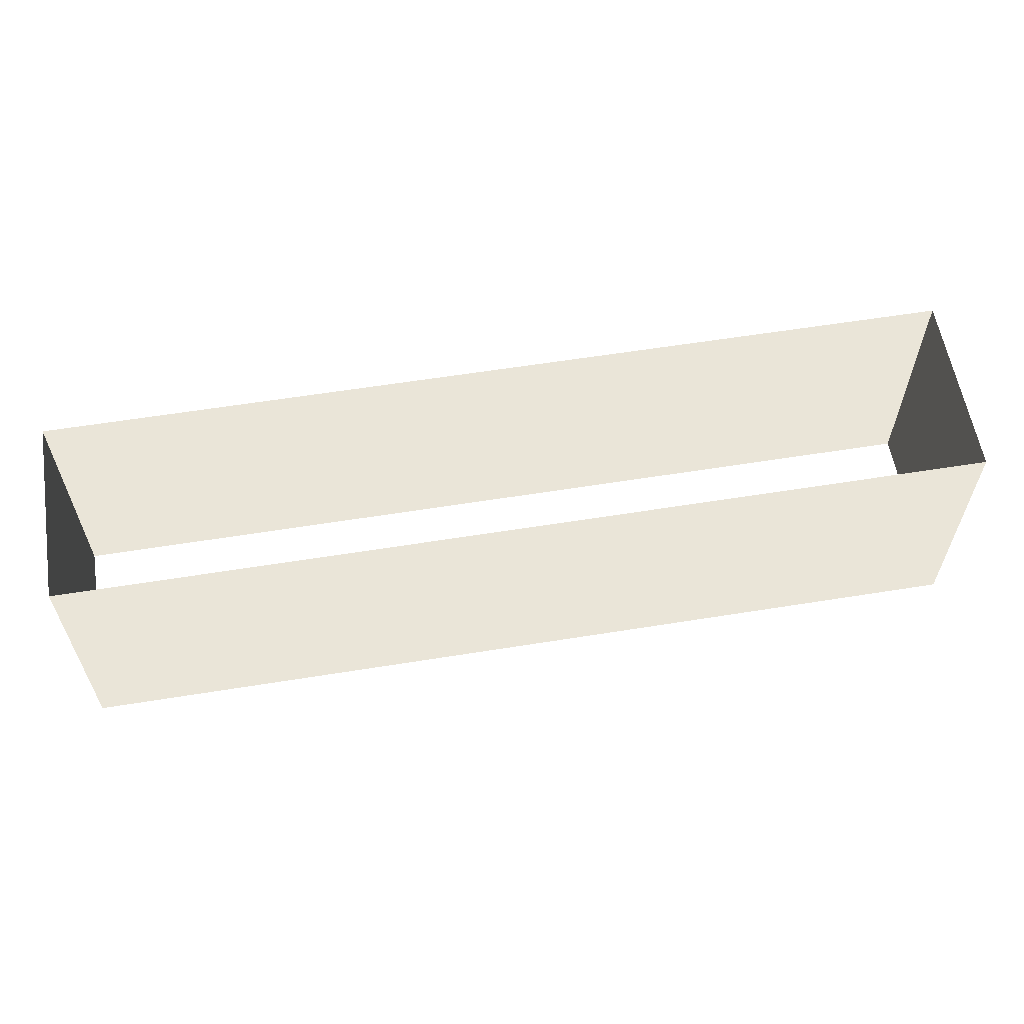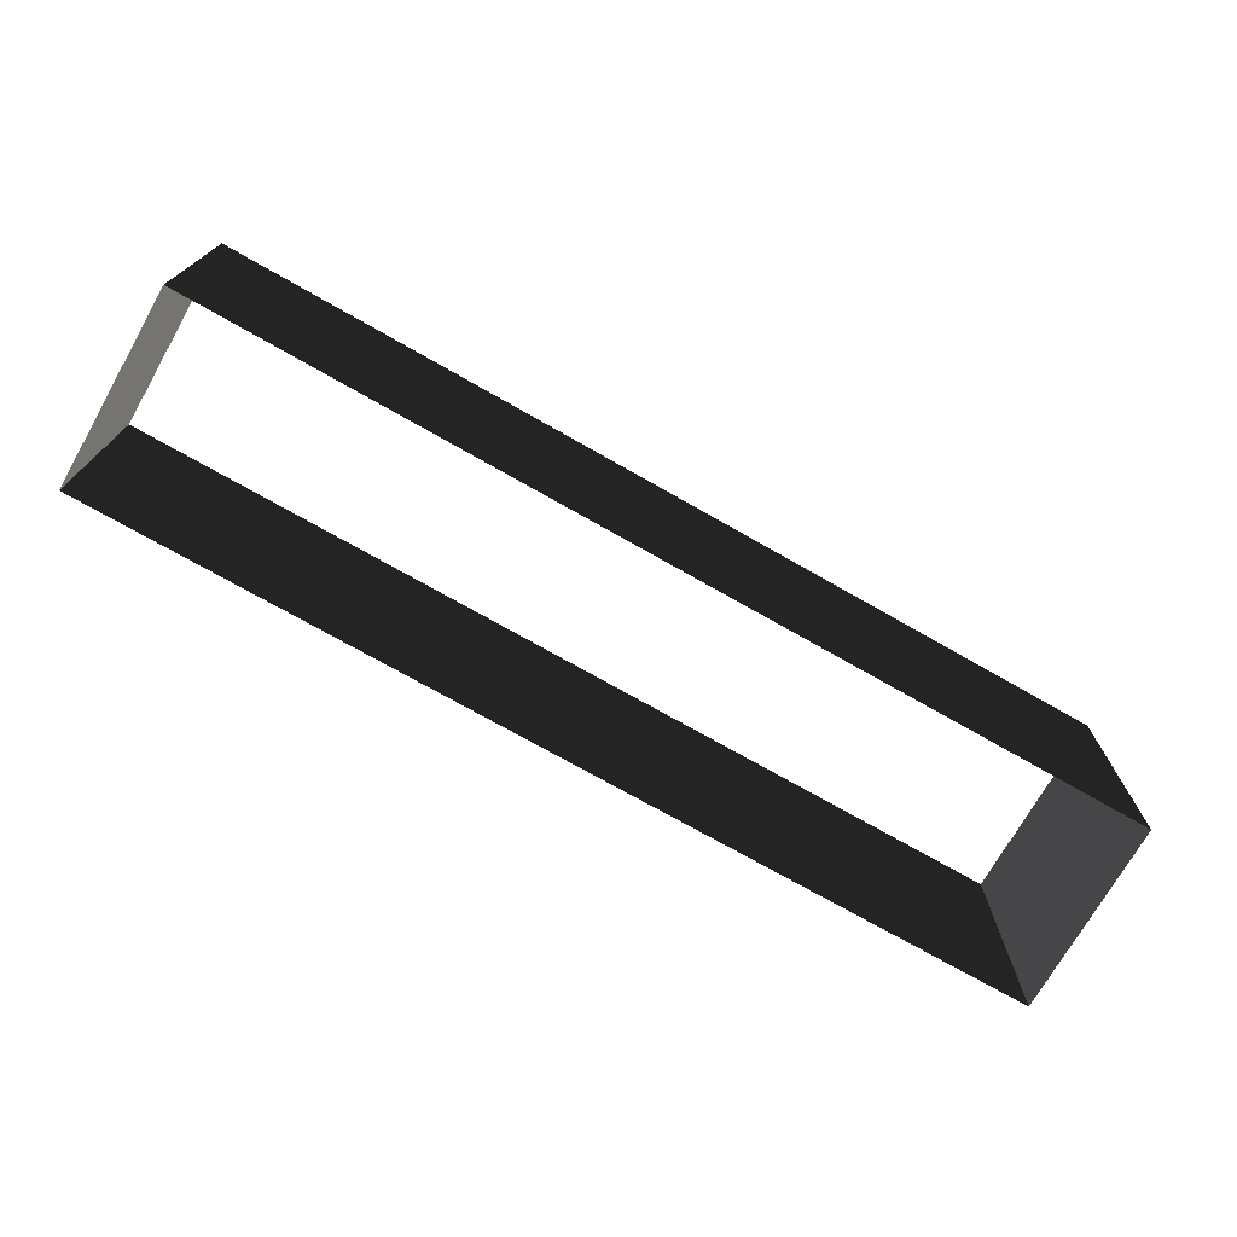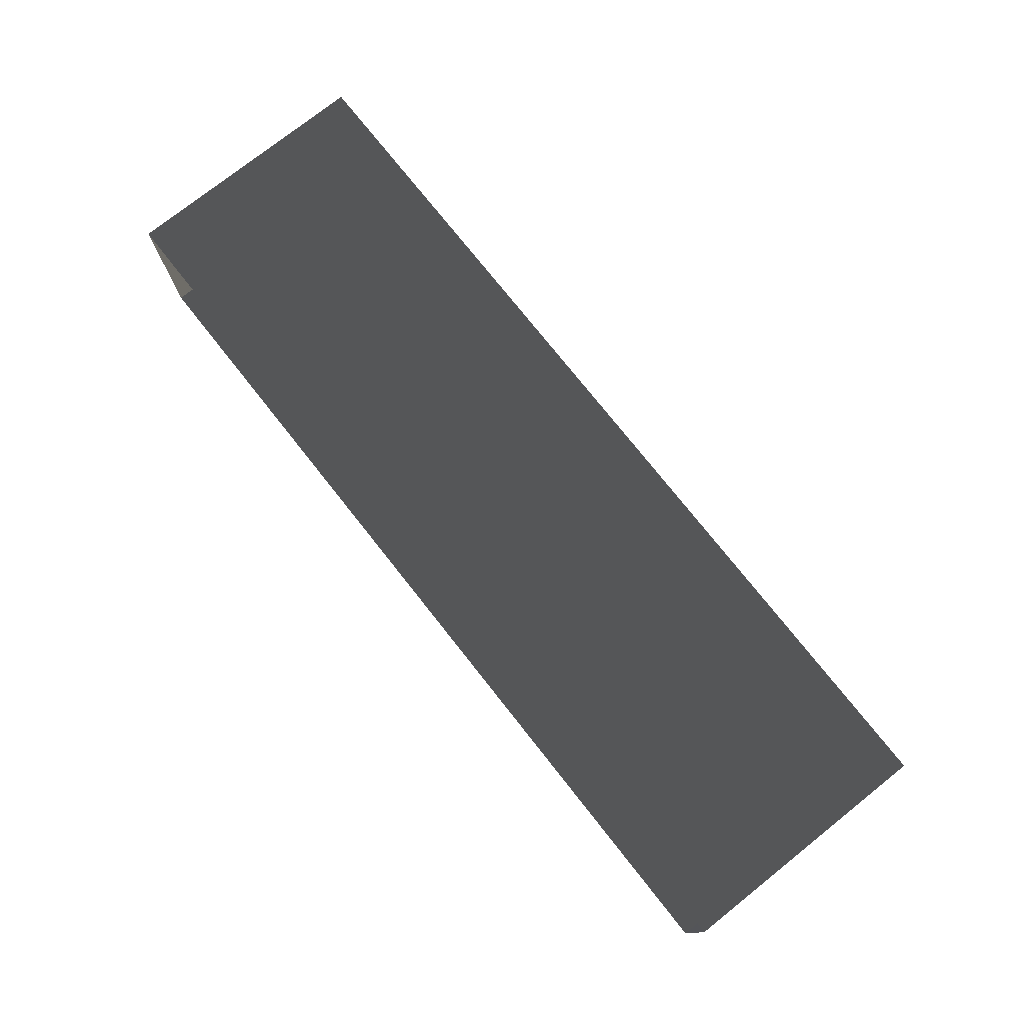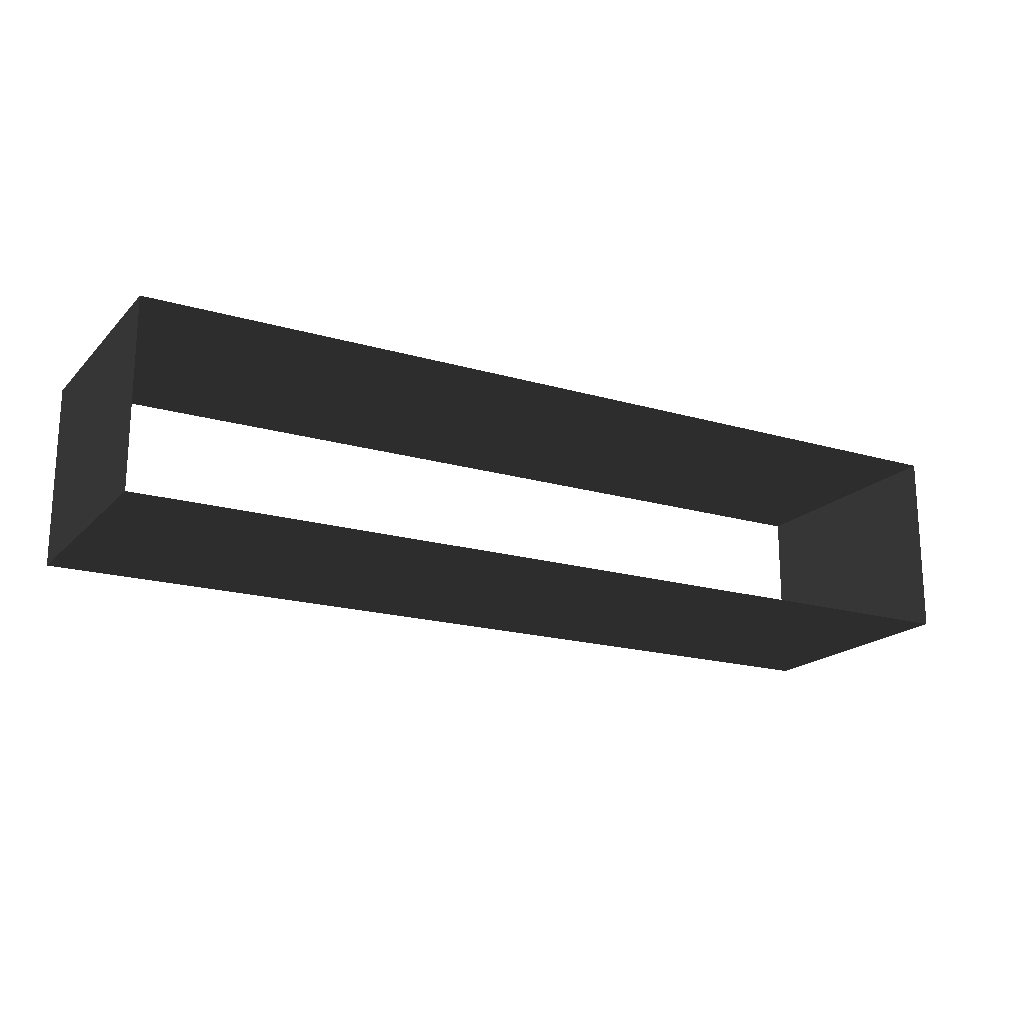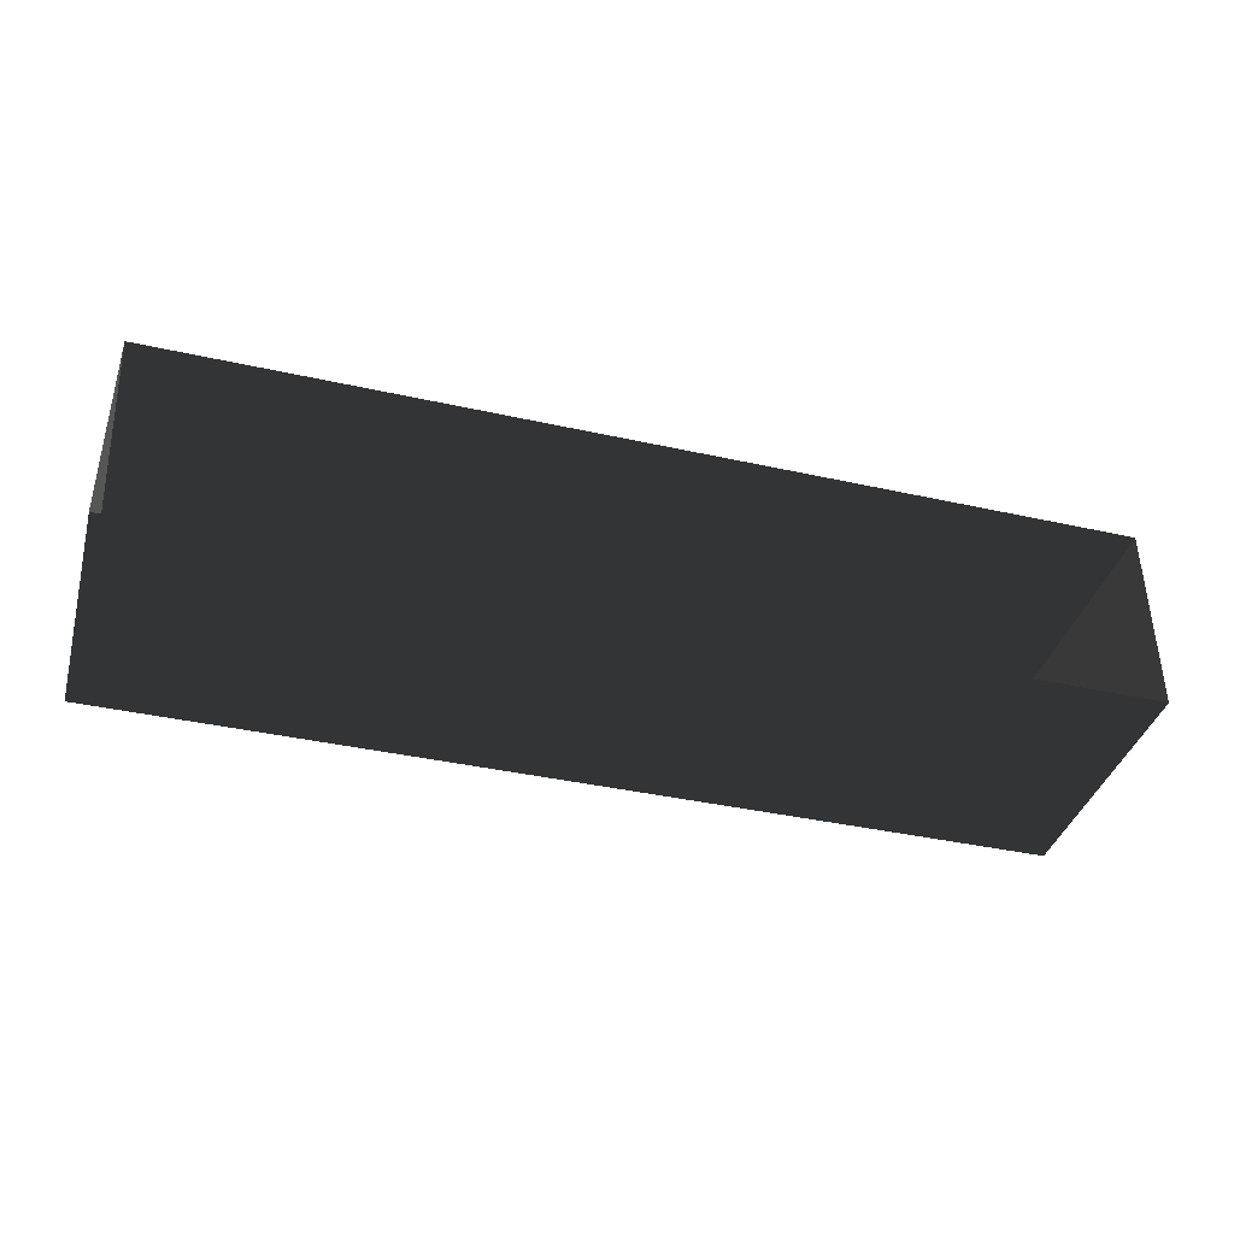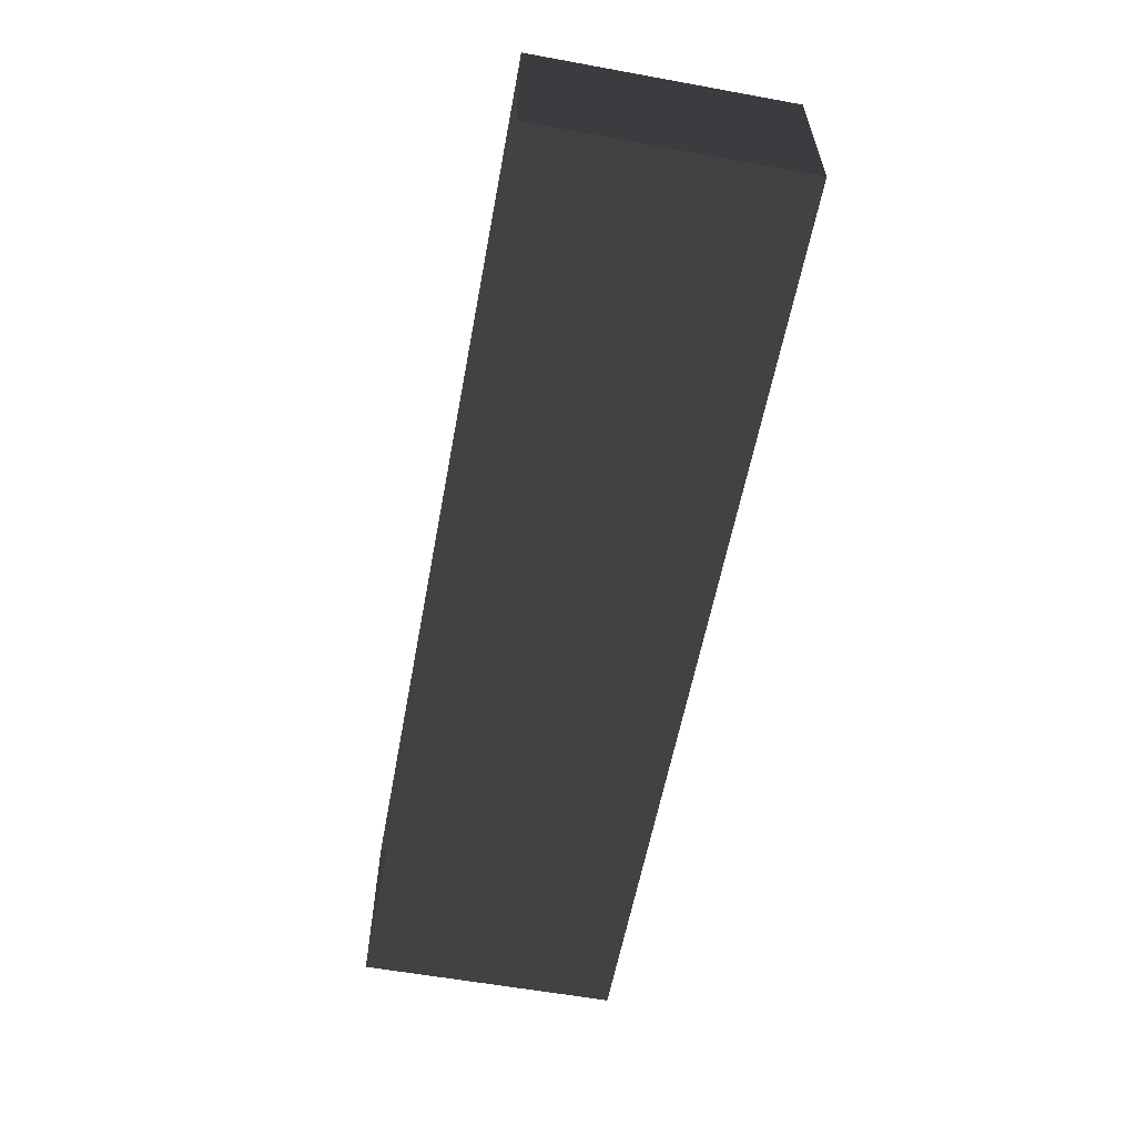
<metadata>
{"format":"obj","ext":"obj","renderer":"f3d","projection":"perspective","resolution":1024,"background":"white","views":[{"elev":59.5,"azim":170.6,"up":"+Z"},{"elev":-73.0,"azim":150.3,"up":"+Z"},{"elev":76.1,"azim":51.6,"up":"+Y"},{"elev":-18.7,"azim":-29.2,"up":"+Y"},{"elev":-38.7,"azim":-15.7,"up":"+Y"},{"elev":-58.9,"azim":-100.6,"up":"+Y"}]}
</metadata>
<code>
v 60.2 -12.35 10.41
v 60.2 -12.35 -23.15
v 60.2 12.35 10.41
v 60.2 12.35 -23.15
v -60.2 12.35 -23.15
v -60.2 -12.35 -23.15
v -60.2 12.35 10.41
v -60.2 -12.35 10.41
v 60.2 12.35 10.41
v 60.2 12.35 -23.15
v -60.2 12.35 10.41
v -60.2 12.35 -23.15
v -60.2 -12.35 10.41
v -60.2 -12.35 -23.15
v 60.2 -12.35 10.41
v 60.2 -12.35 -23.15
g roof1.004_36876_163
f 1 3 2
f 2 3 4
f 5 7 6
f 6 7 8
f 9 11 10
f 10 11 12
f 13 15 14
f 14 15 16

</code>
